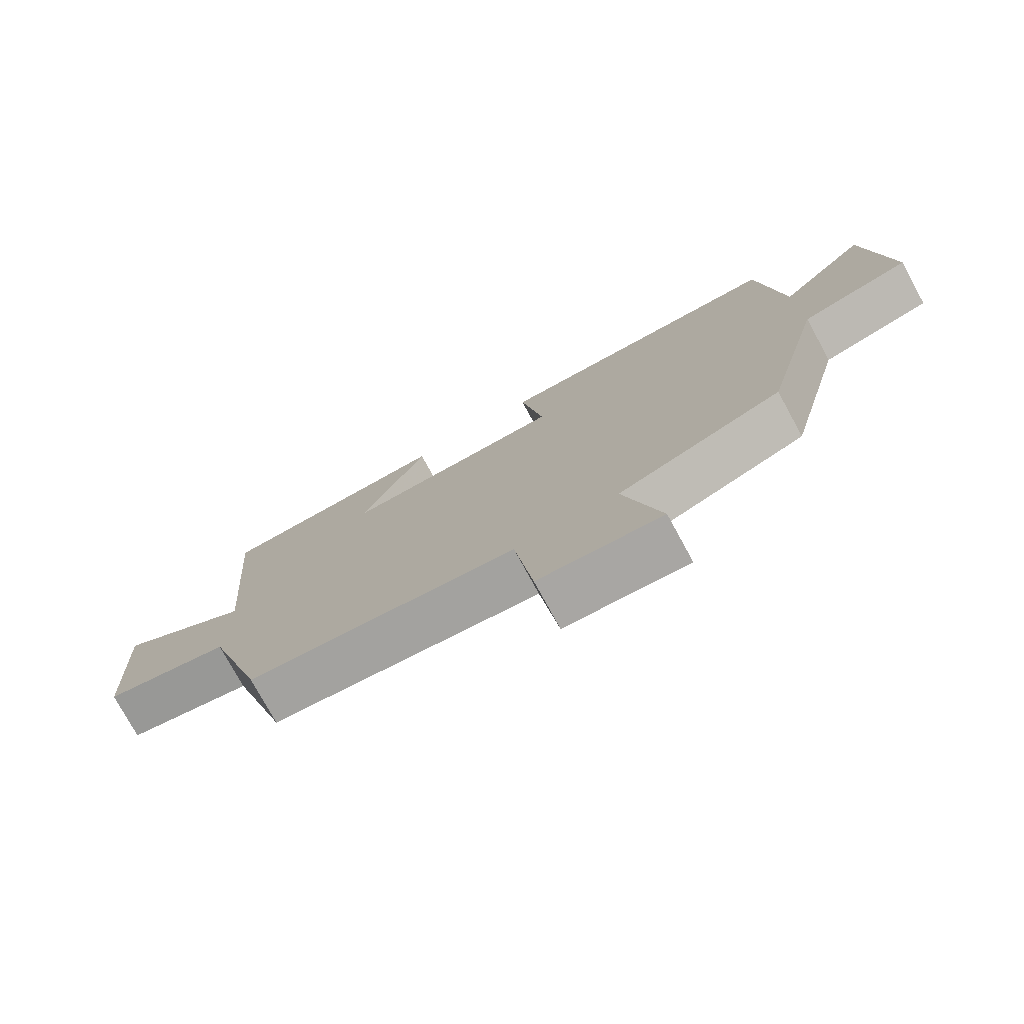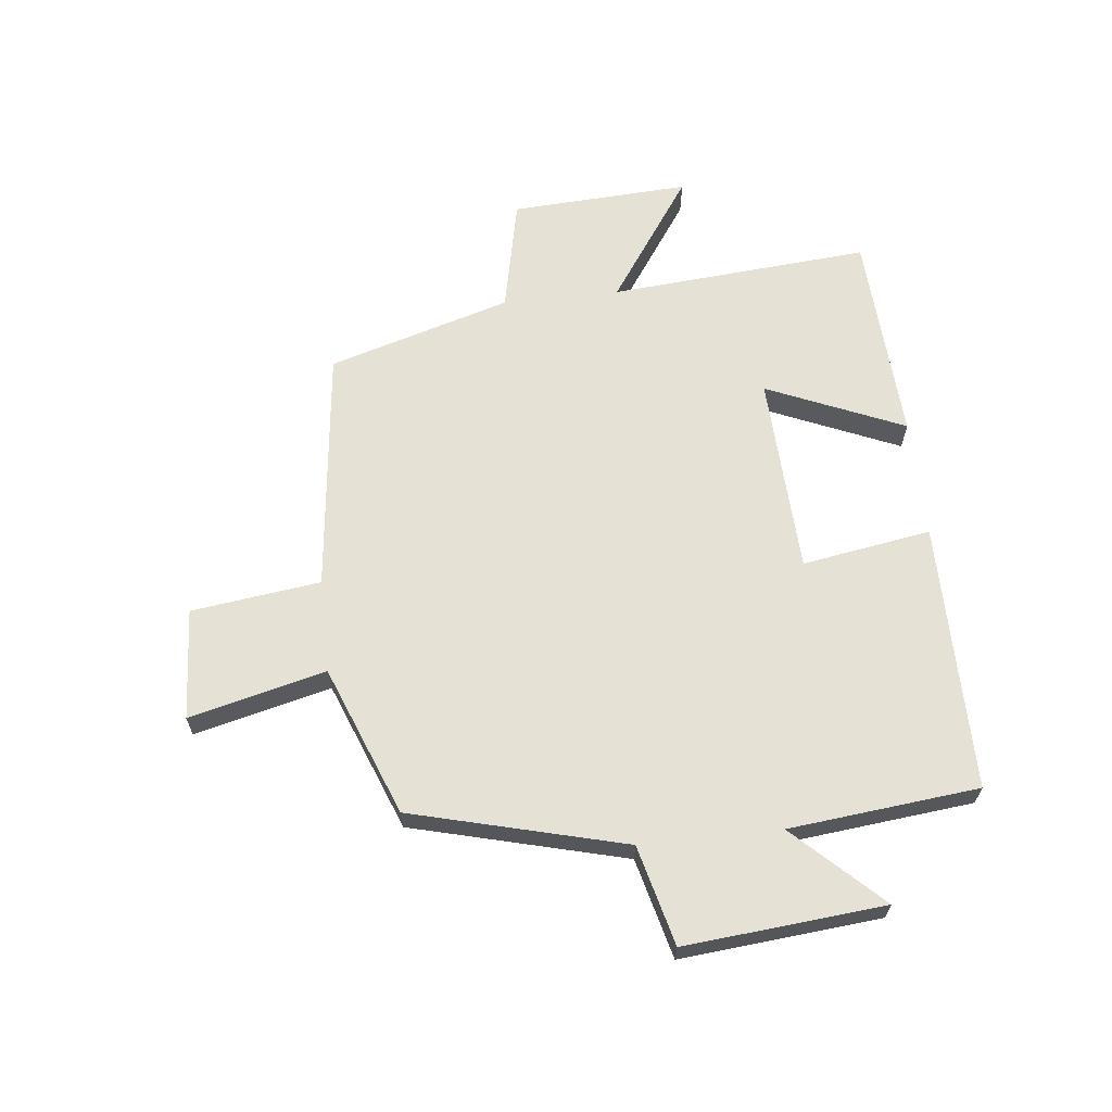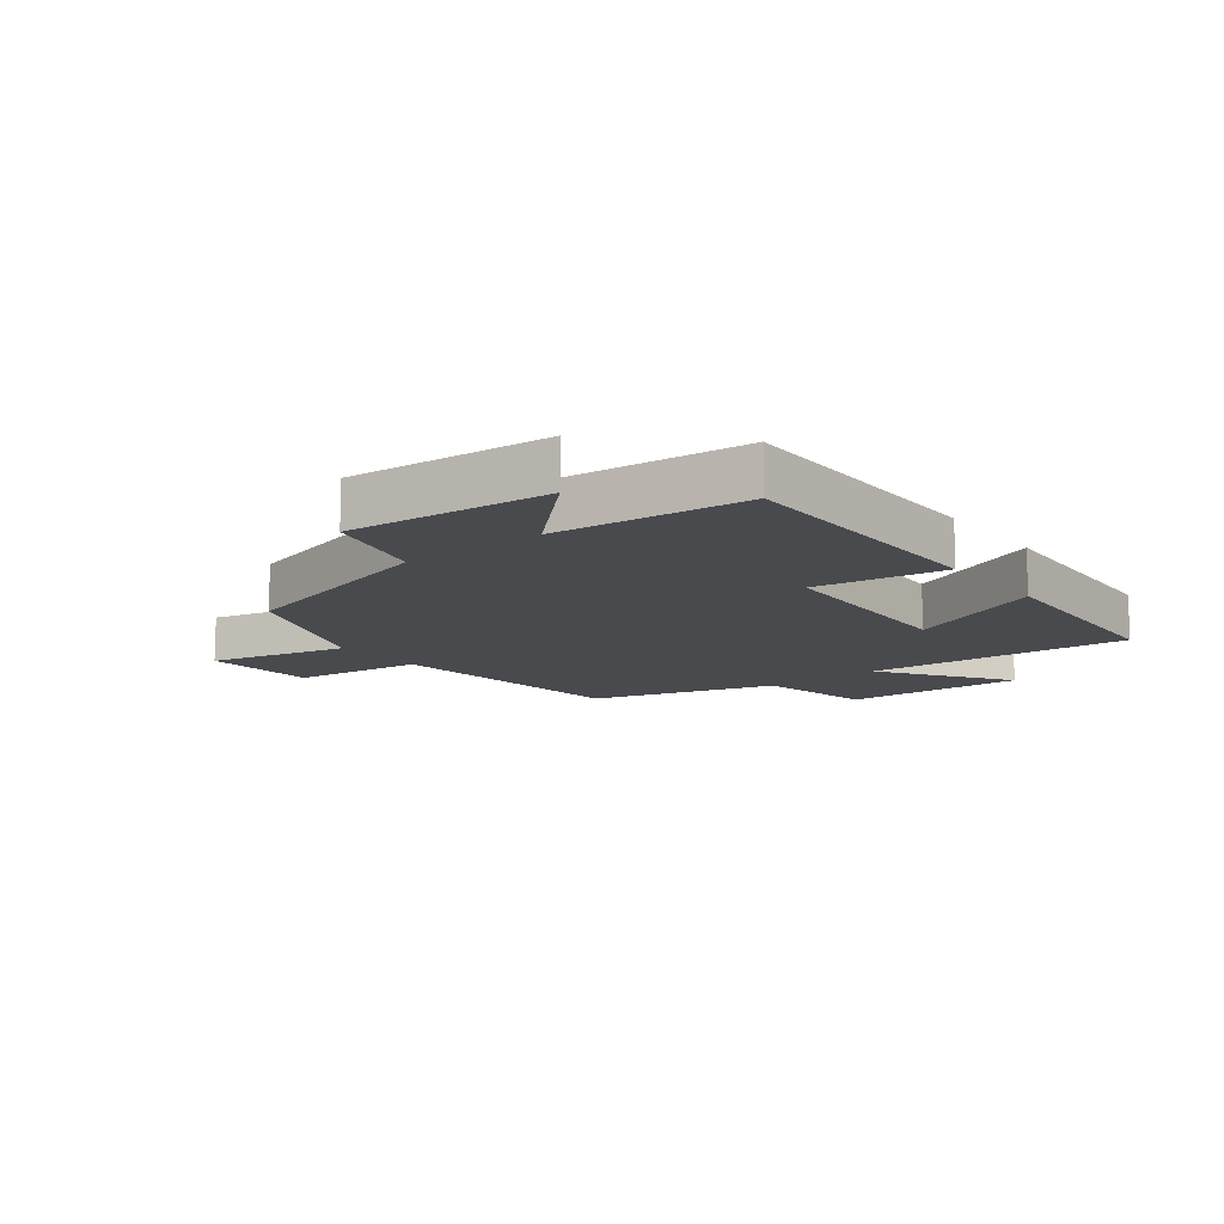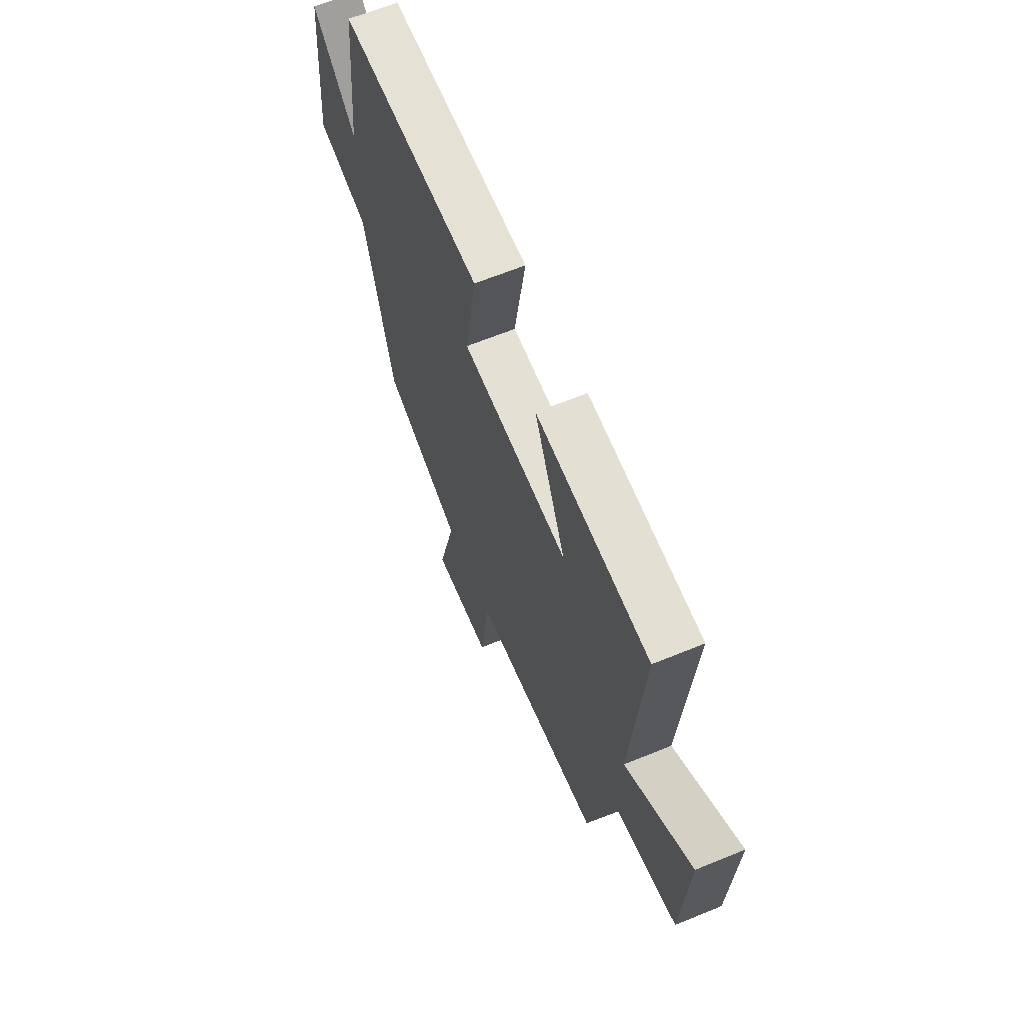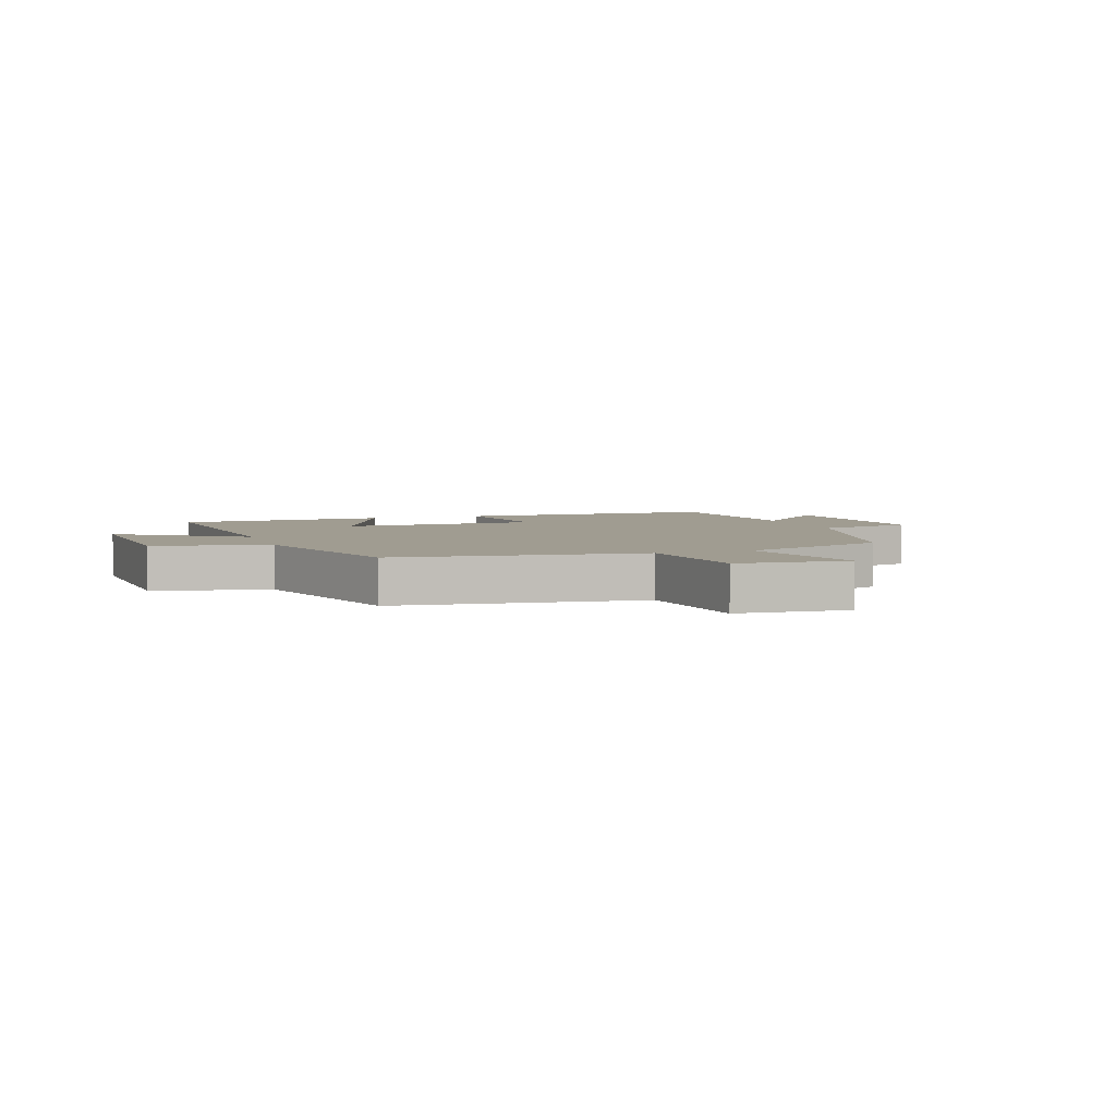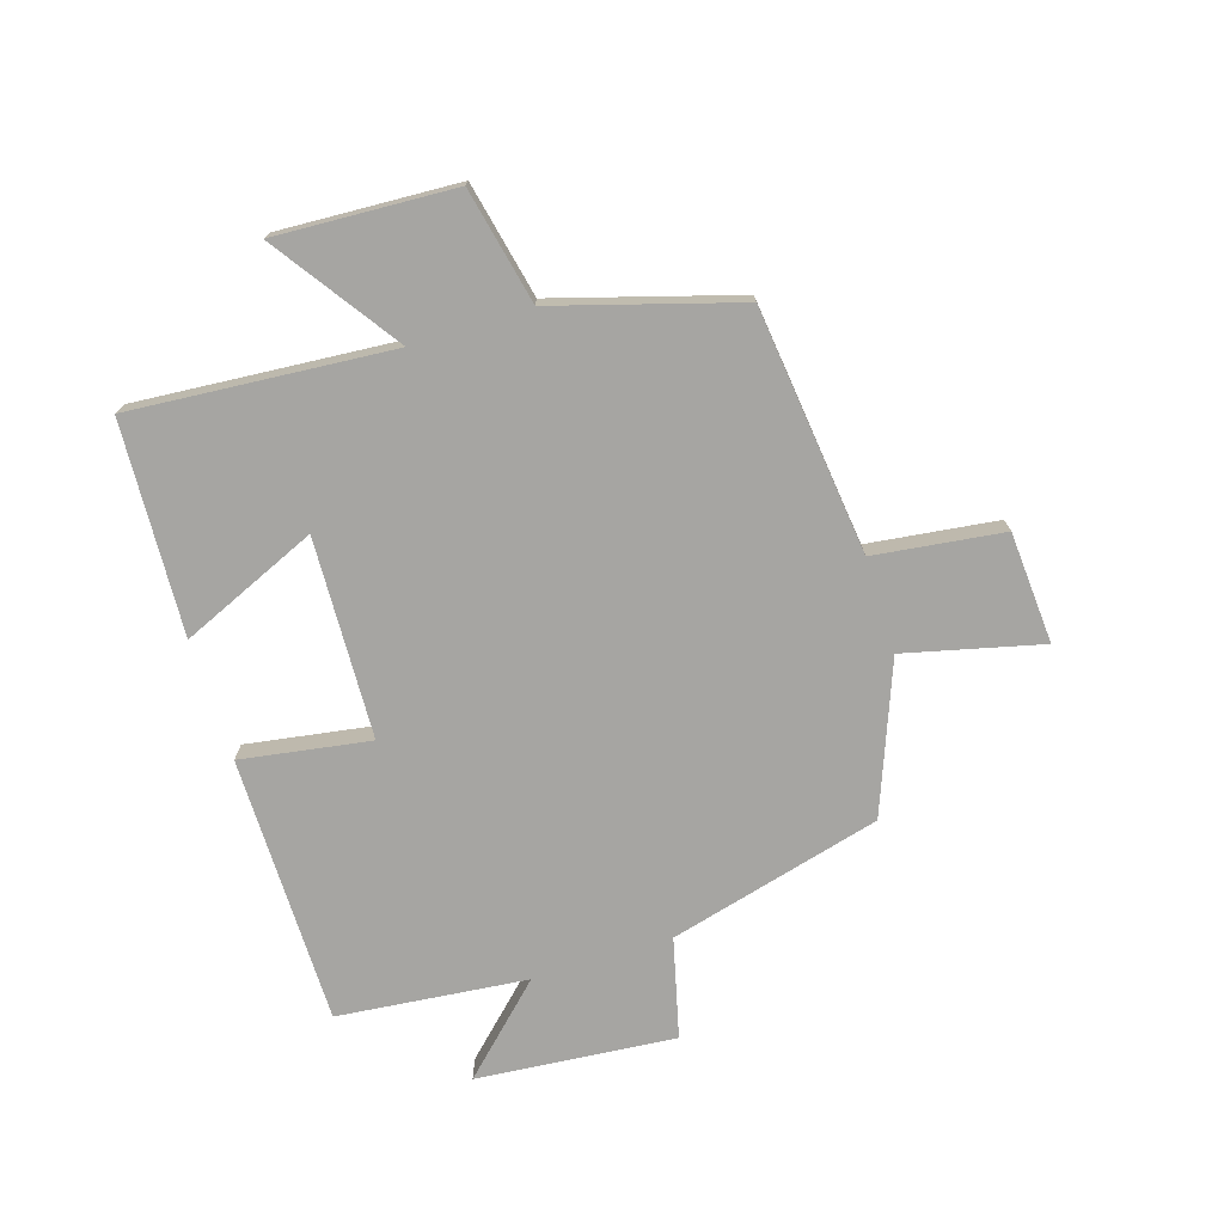
<metadata>
{"format":"obj","ext":"obj","renderer":"f3d","projection":"perspective","resolution":1024,"background":"white","views":[{"elev":-76.6,"azim":-151.4,"up":"+Z"},{"elev":64.1,"azim":-96.3,"up":"+Y"},{"elev":-12.8,"azim":-51.8,"up":"+Y"},{"elev":64.1,"azim":67.5,"up":"+Z"},{"elev":4.4,"azim":161.4,"up":"+Y"},{"elev":-73.6,"azim":107.6,"up":"+Y"}]}
</metadata>
<code>
v -0.467 0.07 0.5
v -0.019 0.07 0.5
v -0.054 0.07 0.285
v 0.28 0.07 0.271
v 0.181 0.07 0.5
v 0.535 0.07 0.481
v 0.5 0.07 0.046
v 0.708 0.07 0.189
v 0.692 0.07 -0.109
v 0.5 0.07 -0.15
v 0.409 0.07 -0.454
v -0.001 0.07 -0.5
v -0.029 0.07 -0.715
v -0.215 0.07 -0.727
v -0.159 0.07 -0.5
v -0.408 0.07 -0.403
v -0.5 0.07 -0.048
v -0.666 0.07 -0.006
v -0.636 0.07 0.326
v -0.5 0.07 0.184
v -0.467 0 0.5
v -0.019 0 0.5
v -0.054 0 0.285
v 0.28 0 0.271
v 0.181 0 0.5
v 0.535 0 0.481
v 0.5 0 0.046
v 0.708 0 0.189
v 0.692 0 -0.109
v 0.5 0 -0.15
v 0.409 0 -0.454
v -0.001 0 -0.5
v -0.029 0 -0.715
v -0.215 0 -0.727
v -0.159 0 -0.5
v -0.408 0 -0.403
v -0.5 0 -0.048
v -0.666 0 -0.006
v -0.636 0 0.326
v -0.5 0 0.184
f 17 18 19 20
f 17 20 1
f 16 17 1
f 15 16 1
f 12 13 14 15
f 12 15 1
f 11 12 1
f 10 11 1
f 7 8 9 10
f 4 5 6 7
f 3 4 7 10
f 1 2 3
f 1 3 10
f 40 39 38 37
f 21 40 37
f 21 37 36
f 21 36 35
f 35 34 33 32
f 21 35 32
f 21 32 31
f 21 31 30
f 30 29 28 27
f 27 26 25 24
f 30 27 24 23
f 23 22 21
f 30 23 21
f 1 21 22 2
f 2 22 23 3
f 3 23 24 4
f 4 24 25 5
f 5 25 26 6
f 6 26 27 7
f 7 27 28 8
f 8 28 29 9
f 9 29 30 10
f 10 30 31 11
f 11 31 32 12
f 12 32 33 13
f 13 33 34 14
f 14 34 35 15
f 15 35 36 16
f 16 36 37 17
f 17 37 38 18
f 18 38 39 19
f 19 39 40 20
f 20 40 21 1

</code>
